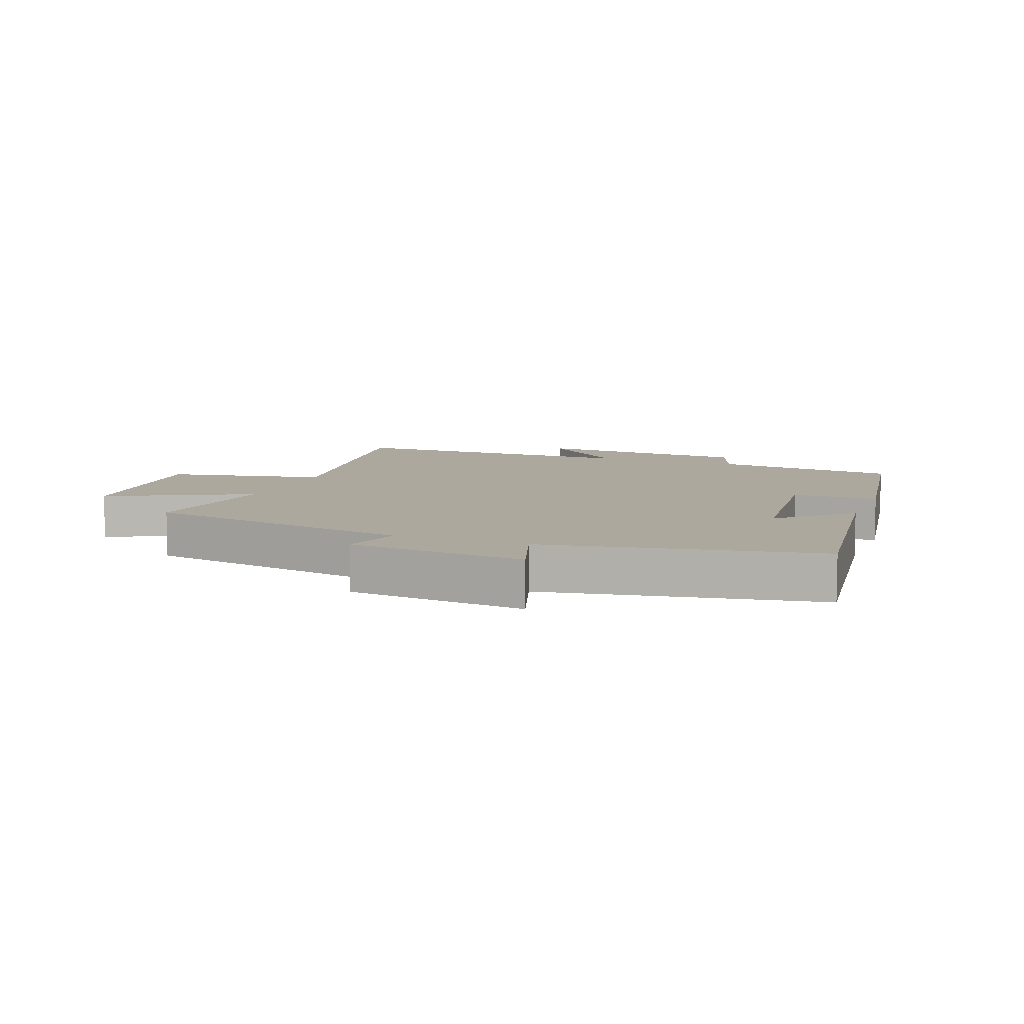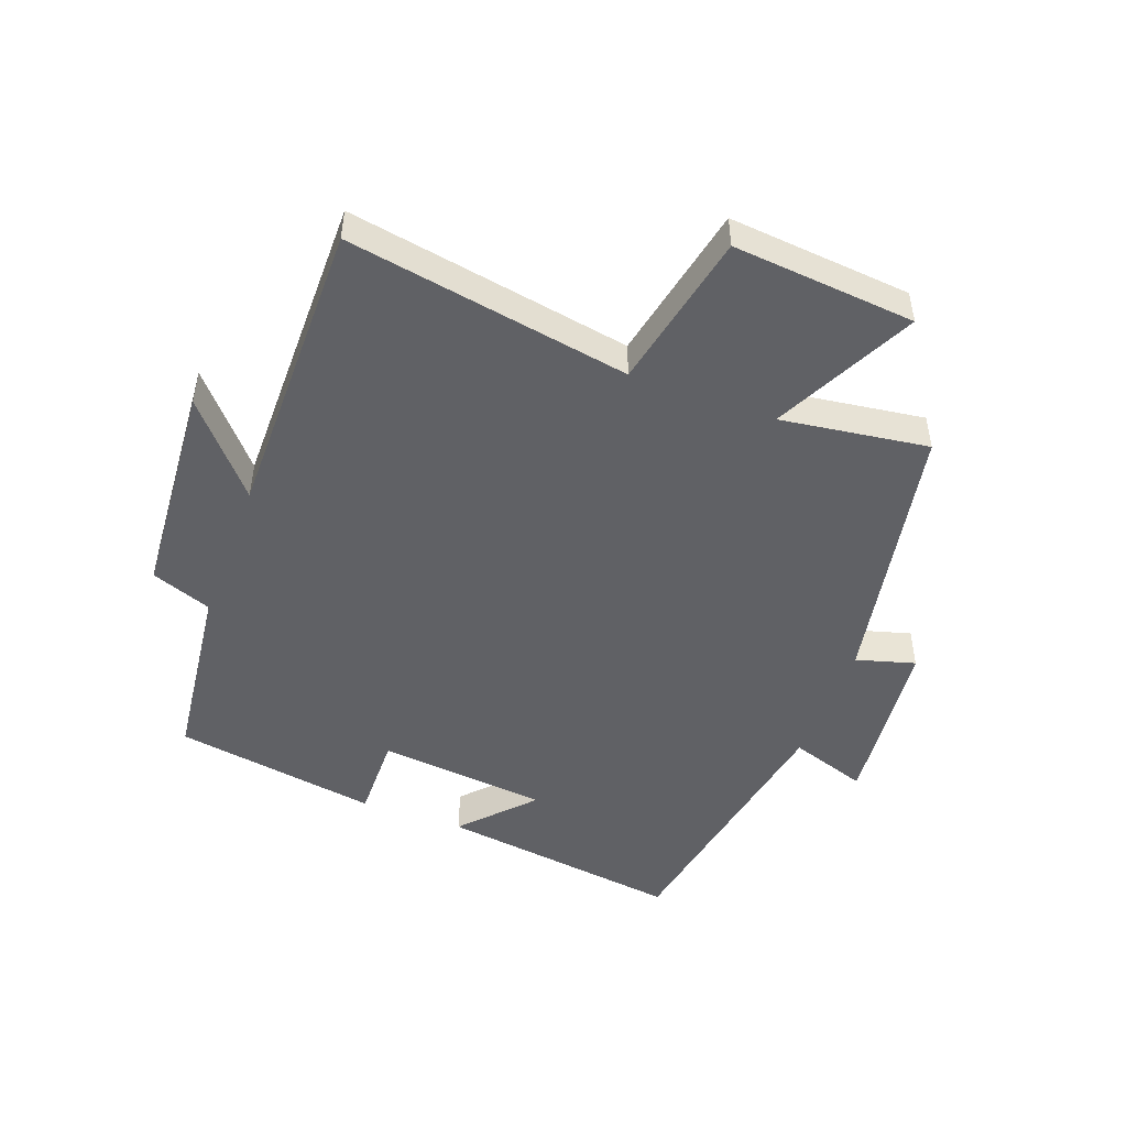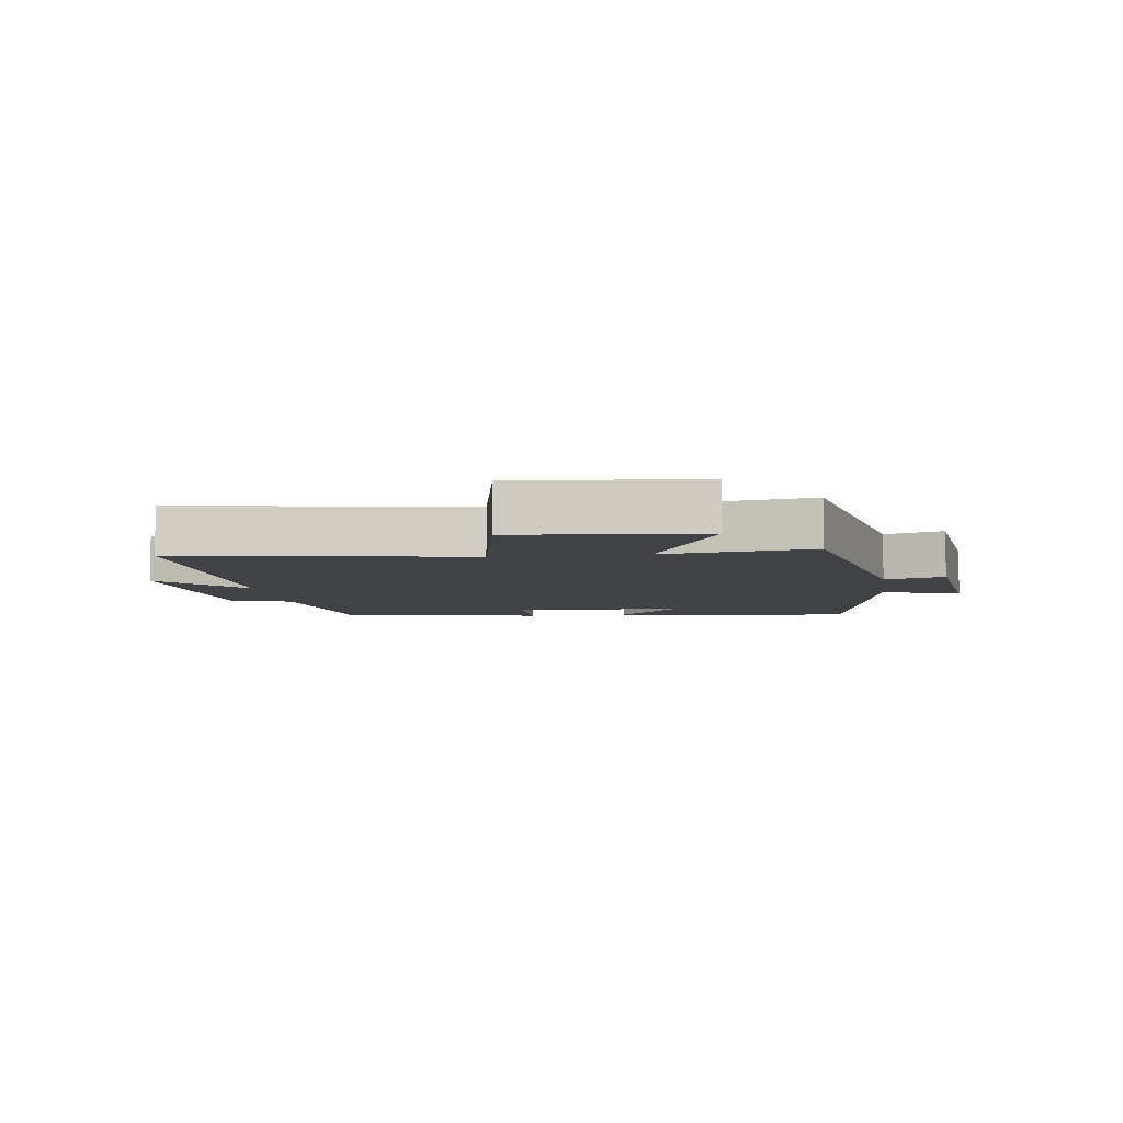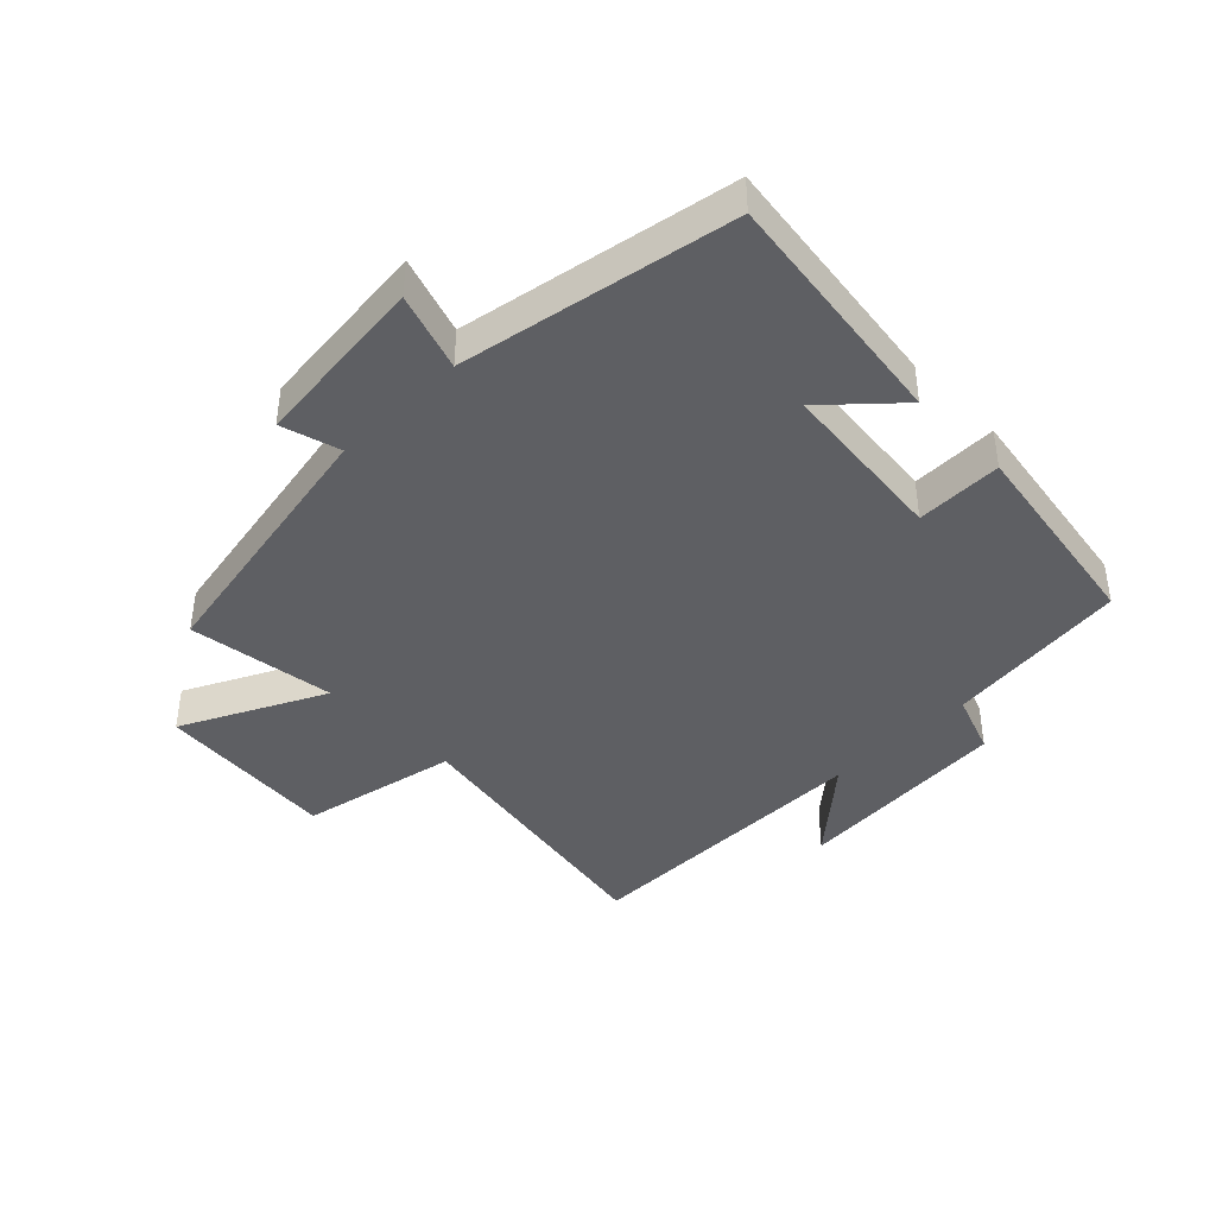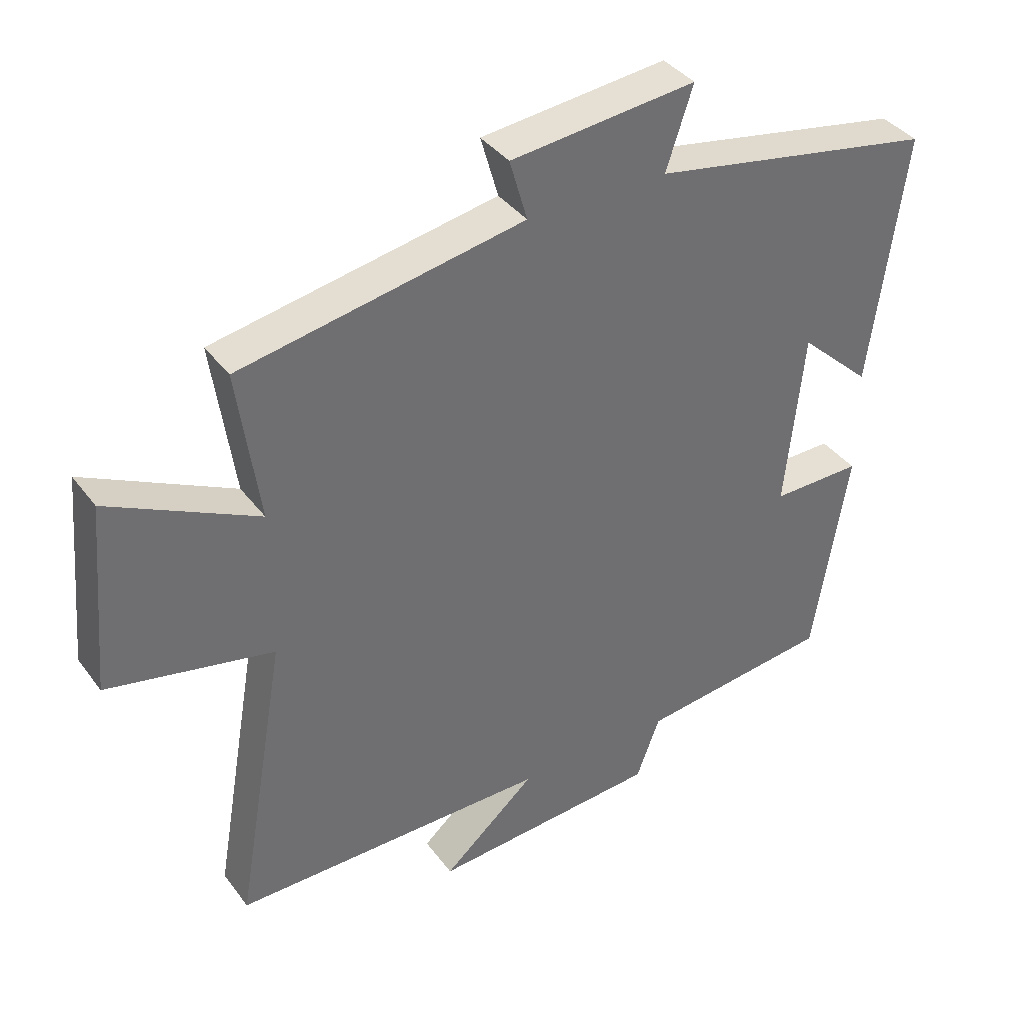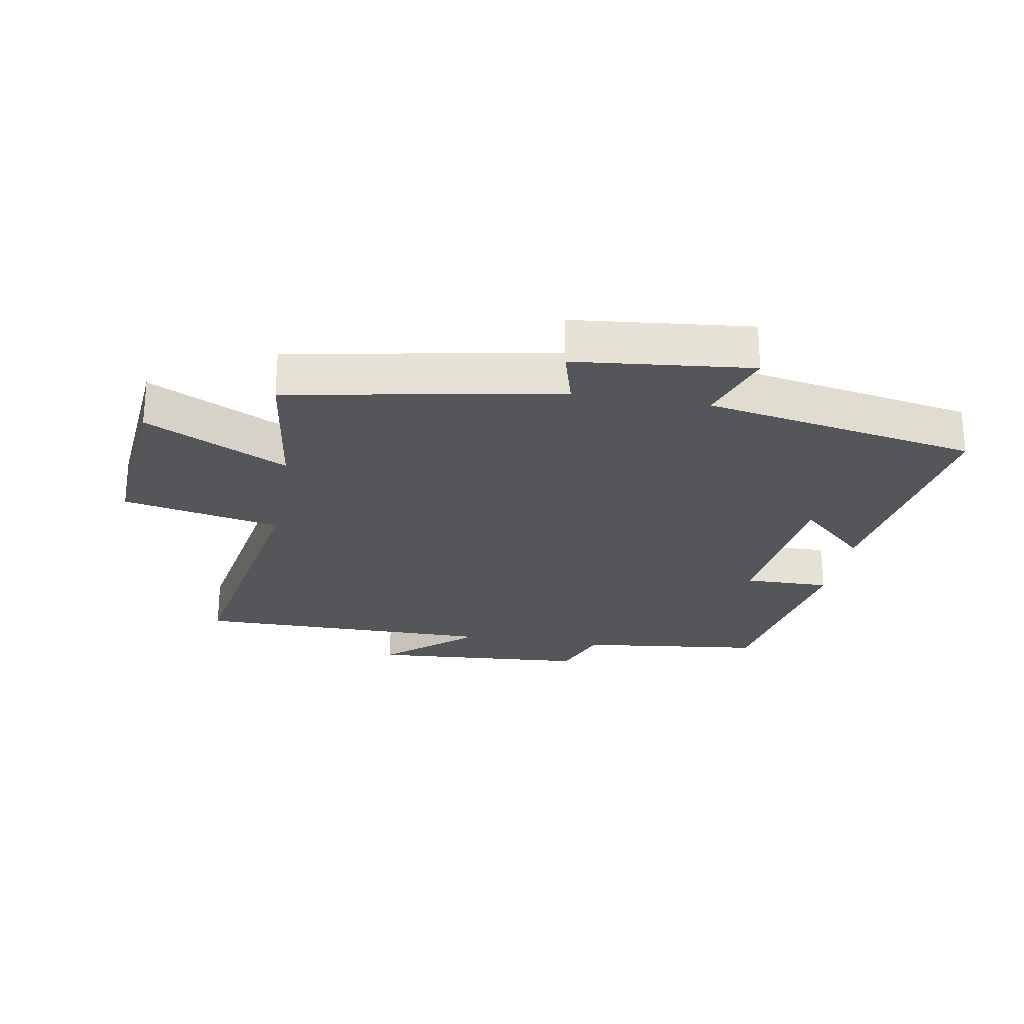
<metadata>
{"format":"obj","ext":"obj","renderer":"f3d","projection":"perspective","resolution":1024,"background":"white","views":[{"elev":8.6,"azim":20.9,"up":"+Y"},{"elev":-48.6,"azim":-110.4,"up":"+Y"},{"elev":-6.1,"azim":-82.0,"up":"+Y"},{"elev":-41.4,"azim":44.7,"up":"+Y"},{"elev":38.0,"azim":-32.3,"up":"+Z"},{"elev":-25.1,"azim":-10.0,"up":"+Y"}]}
</metadata>
<code>
v 0.447 0.07 -0.464
v 0.151 0.07 -0.5
v 0.115 0.07 -0.597
v -0.235 0.07 -0.623
v -0.093 0.07 -0.5
v -0.578 0.07 -0.502
v -0.5 0.07 -0.049
v -0.753 0.07 0.003
v -0.727 0.07 0.295
v -0.5 0.07 0.183
v -0.533 0.07 0.419
v -0.099 0.07 0.5
v -0.126 0.07 0.594
v 0.158 0.07 0.624
v 0.117 0.07 0.5
v 0.553 0.07 0.421
v 0.5 0.07 0.031
v 0.39 0.07 0.133
v 0.362 0.07 -0.139
v 0.5 0.07 -0.137
v 0.447 0 -0.464
v 0.151 0 -0.5
v 0.115 0 -0.597
v -0.235 0 -0.623
v -0.093 0 -0.5
v -0.578 0 -0.502
v -0.5 0 -0.049
v -0.753 0 0.003
v -0.727 0 0.295
v -0.5 0 0.183
v -0.533 0 0.419
v -0.099 0 0.5
v -0.126 0 0.594
v 0.158 0 0.624
v 0.117 0 0.5
v 0.553 0 0.421
v 0.5 0 0.031
v 0.39 0 0.133
v 0.362 0 -0.139
v 0.5 0 -0.137
f 19 20 1 2
f 18 19 2
f 15 16 17 18
f 15 18 2
f 12 13 14 15
f 10 11 12 15
f 10 15 2 3
f 7 8 9 10
f 7 10 3
f 5 6 7
f 5 7 3
f 3 4 5
f 22 21 40 39
f 22 39 38
f 38 37 36 35
f 22 38 35
f 35 34 33 32
f 35 32 31 30
f 23 22 35 30
f 30 29 28 27
f 23 30 27
f 27 26 25
f 23 27 25
f 25 24 23
f 1 21 22 2
f 2 22 23 3
f 3 23 24 4
f 4 24 25 5
f 5 25 26 6
f 6 26 27 7
f 7 27 28 8
f 8 28 29 9
f 9 29 30 10
f 10 30 31 11
f 11 31 32 12
f 12 32 33 13
f 13 33 34 14
f 14 34 35 15
f 15 35 36 16
f 16 36 37 17
f 17 37 38 18
f 18 38 39 19
f 19 39 40 20
f 20 40 21 1

</code>
